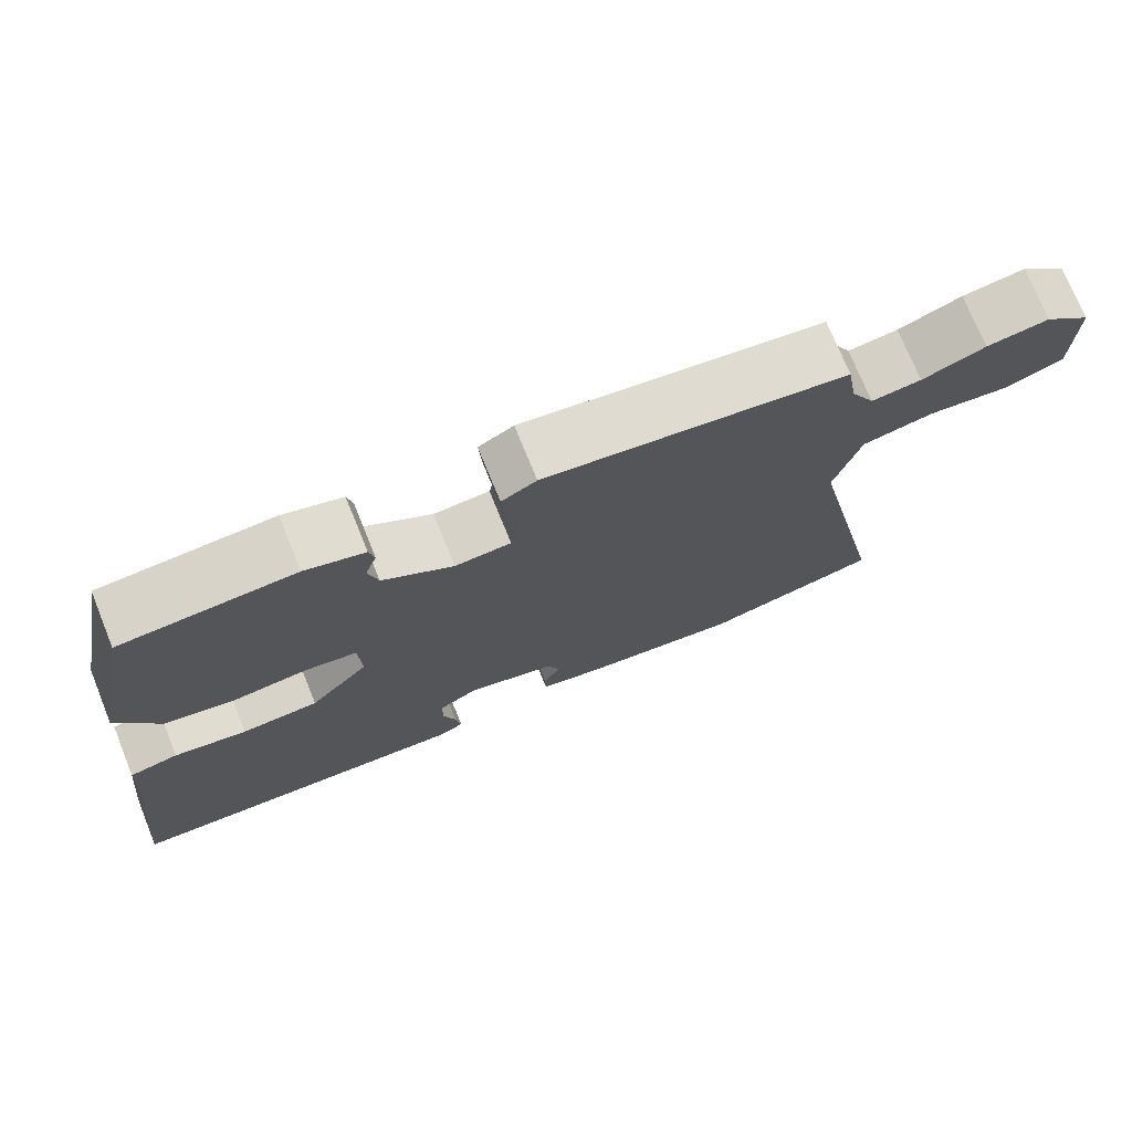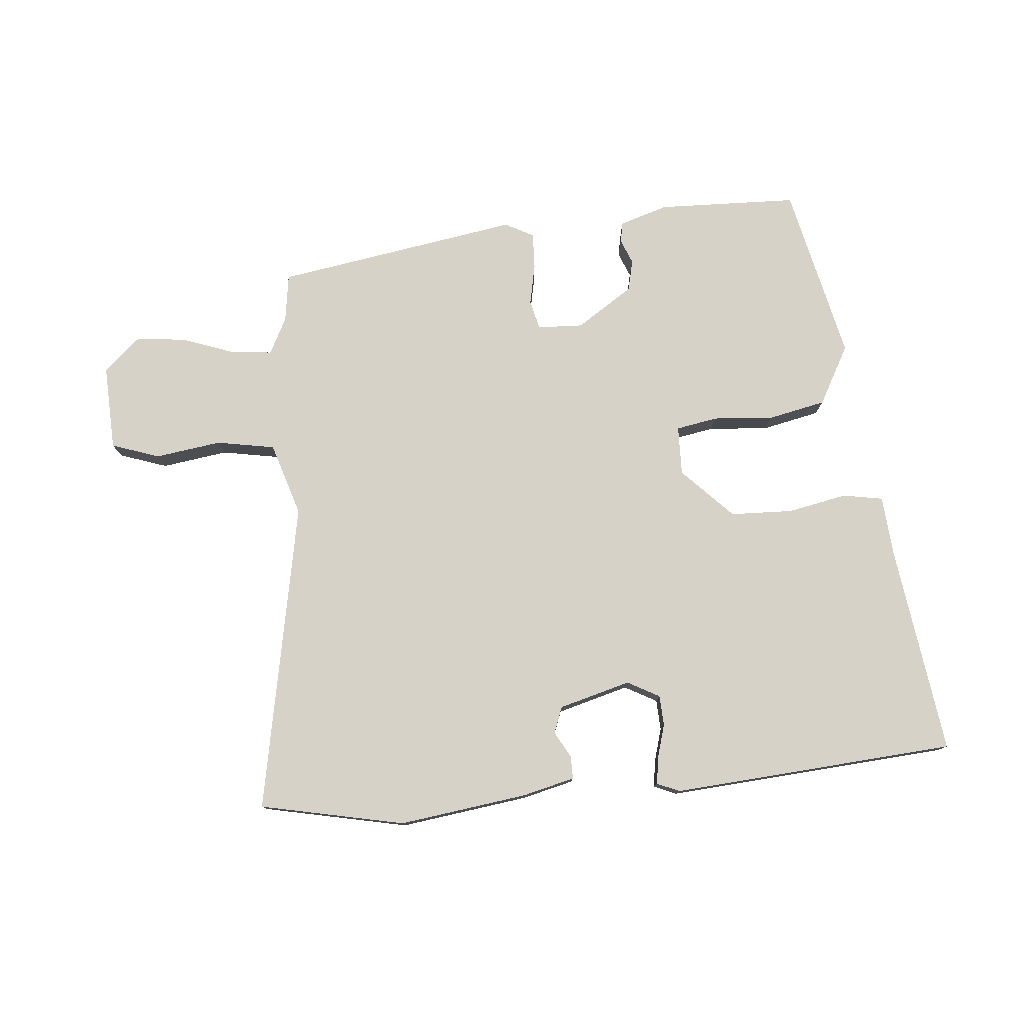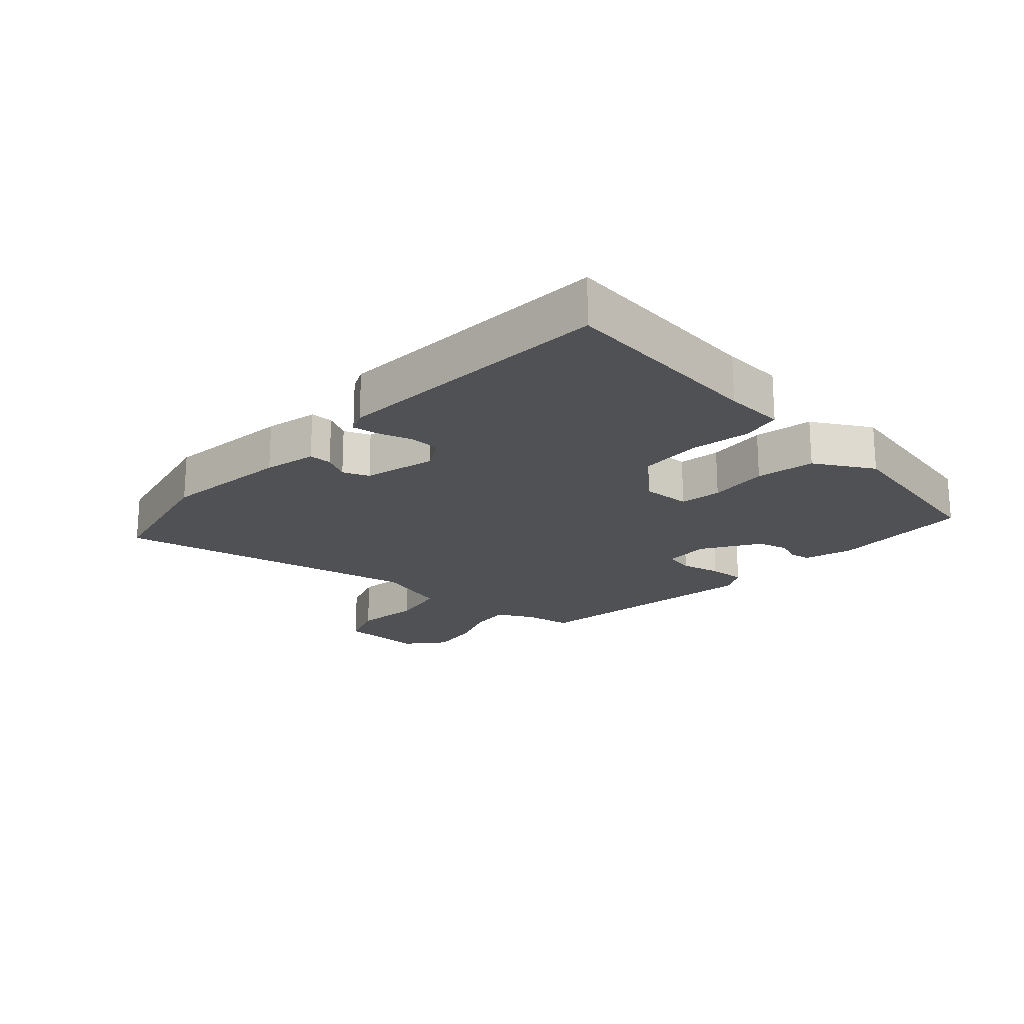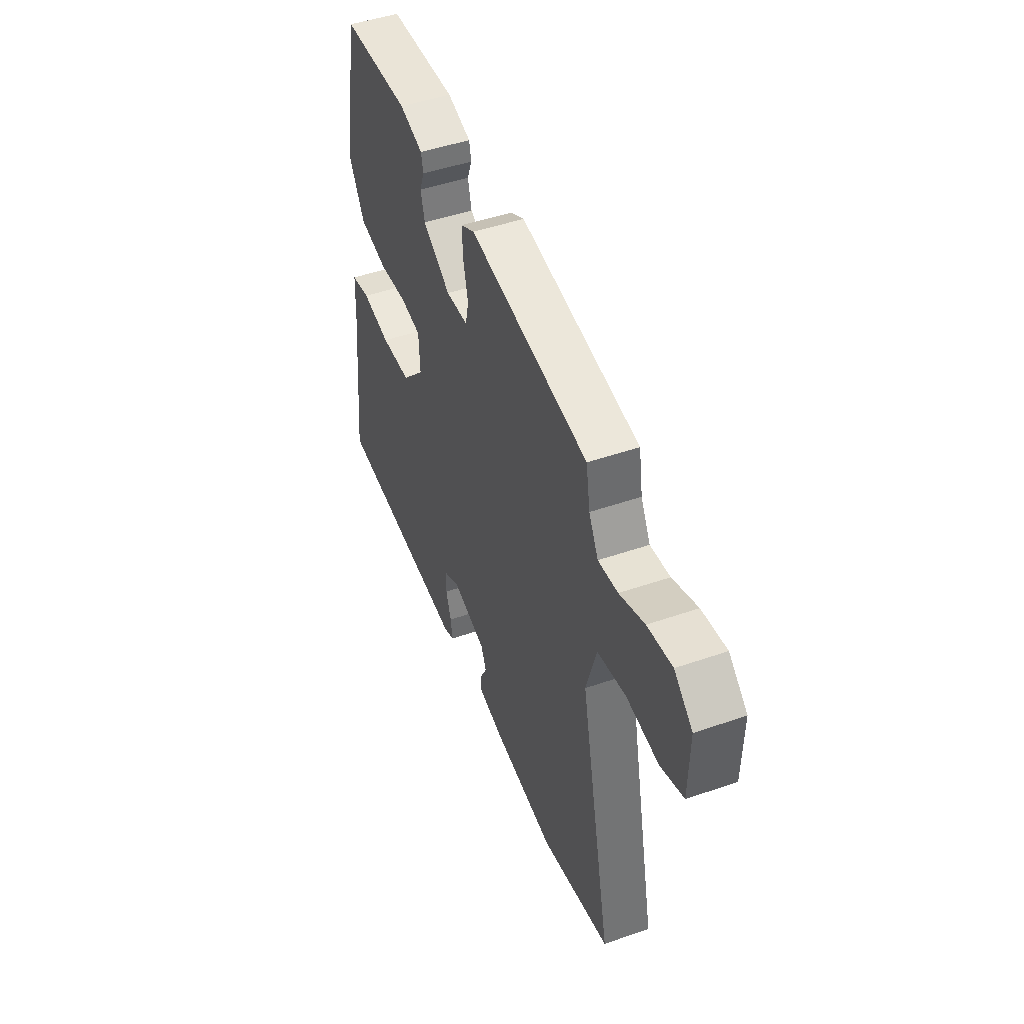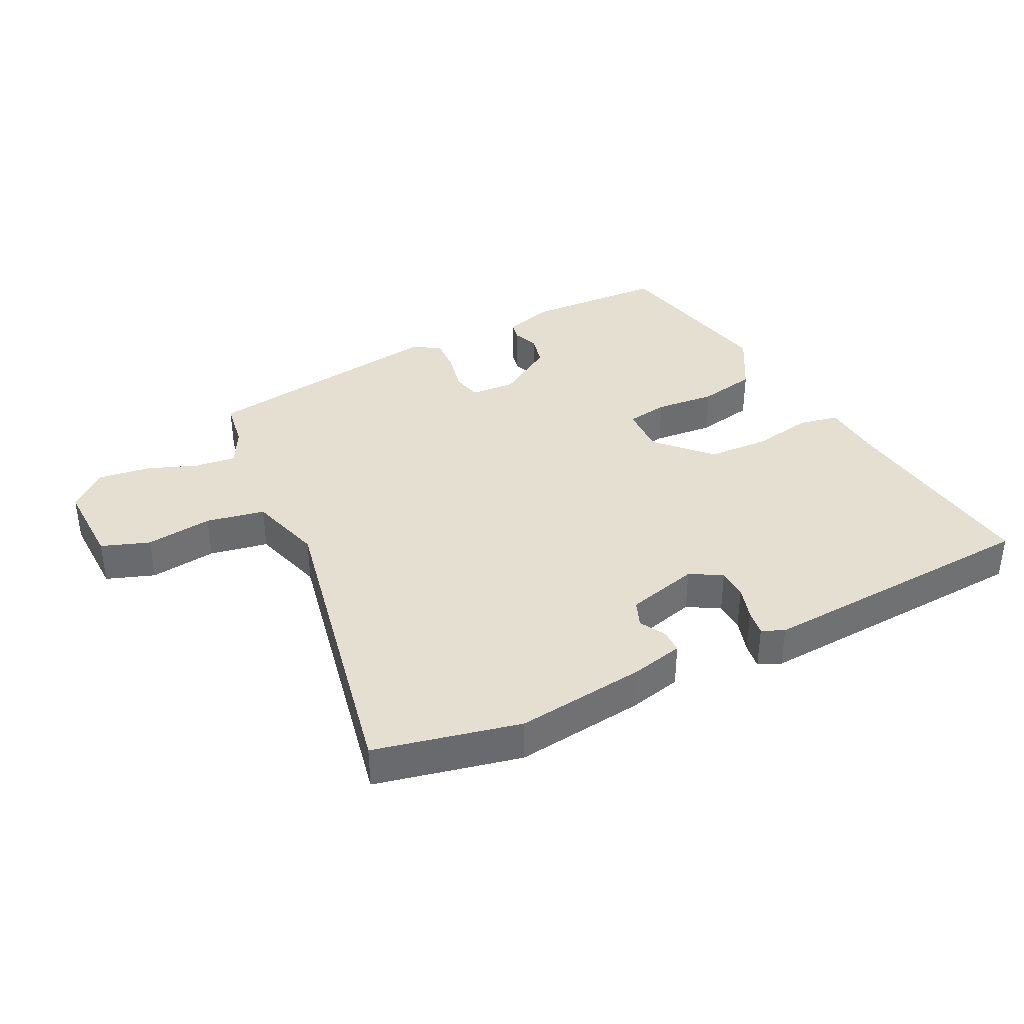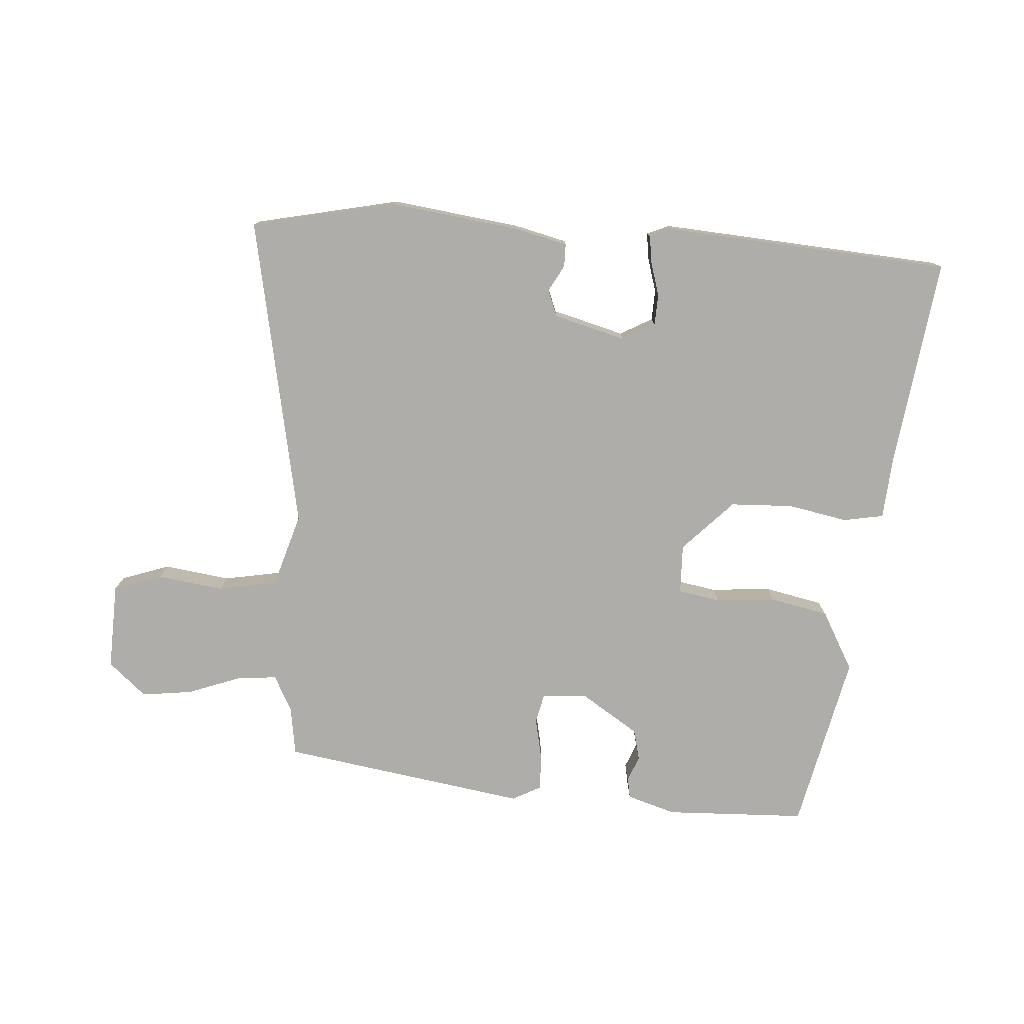
<metadata>
{"format":"obj","ext":"obj","renderer":"f3d","projection":"perspective","resolution":1024,"background":"white","views":[{"elev":73.5,"azim":-22.1,"up":"+Z"},{"elev":77.9,"azim":173.3,"up":"+Y"},{"elev":-19.7,"azim":-132.9,"up":"+Y"},{"elev":48.0,"azim":68.8,"up":"+Z"},{"elev":37.3,"azim":152.7,"up":"+Y"},{"elev":-77.4,"azim":174.8,"up":"+Y"}]}
</metadata>
<code>
v 0.612 0.07 -0.473
v 0.385 0.07 -0.527
v 0.181 0.07 -0.505
v 0.098 0.07 -0.487
v 0.097 0.07 -0.451
v 0.119 0.07 -0.409
v 0.102 0.07 -0.368
v -0.012 0.07 -0.34
v -0.062 0.07 -0.369
v -0.063 0.07 -0.417
v -0.046 0.07 -0.47
v -0.039 0.07 -0.512
v -0.074 0.07 -0.528
v -0.524 0.07 -0.507
v -0.488 0.07 -0.175
v -0.483 0.07 -0.079
v -0.42 0.07 -0.066
v -0.326 0.07 -0.082
v -0.227 0.07 -0.076
v -0.151 0.07 0.006
v -0.155 0.07 0.084
v -0.221 0.07 0.094
v -0.316 0.07 0.084
v -0.408 0.07 0.101
v -0.462 0.07 0.193
v -0.407 0.07 0.473
v -0.185 0.07 0.486
v -0.108 0.07 0.464
v -0.101 0.07 0.432
v -0.116 0.07 0.392
v -0.103 0.07 0.343
v -0.012 0.07 0.287
v 0.06 0.07 0.292
v 0.07 0.07 0.339
v 0.055 0.07 0.403
v 0.051 0.07 0.461
v 0.096 0.07 0.486
v 0.484 0.07 0.434
v 0.497 0.07 0.358
v 0.528 0.07 0.301
v 0.592 0.07 0.309
v 0.673 0.07 0.341
v 0.753 0.07 0.353
v 0.813 0.07 0.303
v 0.811 0.07 0.167
v 0.736 0.07 0.139
v 0.631 0.07 0.151
v 0.539 0.07 0.132
v 0.506 0.07 0.015
v 0.612 0 -0.473
v 0.385 0 -0.527
v 0.181 0 -0.505
v 0.098 0 -0.487
v 0.097 0 -0.451
v 0.119 0 -0.409
v 0.102 0 -0.368
v -0.012 0 -0.34
v -0.062 0 -0.369
v -0.063 0 -0.417
v -0.046 0 -0.47
v -0.039 0 -0.512
v -0.074 0 -0.528
v -0.524 0 -0.507
v -0.488 0 -0.175
v -0.483 0 -0.079
v -0.42 0 -0.066
v -0.326 0 -0.082
v -0.227 0 -0.076
v -0.151 0 0.006
v -0.155 0 0.084
v -0.221 0 0.094
v -0.316 0 0.084
v -0.408 0 0.101
v -0.462 0 0.193
v -0.407 0 0.473
v -0.185 0 0.486
v -0.108 0 0.464
v -0.101 0 0.432
v -0.116 0 0.392
v -0.103 0 0.343
v -0.012 0 0.287
v 0.06 0 0.292
v 0.07 0 0.339
v 0.055 0 0.403
v 0.051 0 0.461
v 0.096 0 0.486
v 0.484 0 0.434
v 0.497 0 0.358
v 0.528 0 0.301
v 0.592 0 0.309
v 0.673 0 0.341
v 0.753 0 0.353
v 0.813 0 0.303
v 0.811 0 0.167
v 0.736 0 0.139
v 0.631 0 0.151
v 0.539 0 0.132
v 0.506 0 0.015
f 45 46 47
f 44 45 47
f 43 44 47
f 42 43 47
f 41 42 47
f 40 41 47 48
f 39 40 48 49
f 38 39 49
f 37 38 49
f 36 37 49
f 35 36 49
f 34 35 49
f 28 29 30
f 27 28 30
f 26 27 30
f 25 26 30
f 24 25 30
f 23 24 30
f 22 23 30 31
f 21 22 31 32
f 15 16 17 18
f 15 18 19
f 14 15 19
f 13 14 19
f 12 13 19
f 11 12 19
f 10 11 19
f 9 10 19 20
f 4 5 6
f 3 4 6
f 2 3 6
f 1 2 6
f 49 1 6
f 49 6 7
f 34 49 7
f 33 34 7
f 21 32 33
f 20 21 33
f 9 20 33
f 8 9 33
f 7 8 33
f 96 95 94
f 96 94 93
f 96 93 92
f 96 92 91
f 96 91 90
f 97 96 90 89
f 98 97 89 88
f 98 88 87
f 98 87 86
f 98 86 85
f 98 85 84
f 98 84 83
f 79 78 77
f 79 77 76
f 79 76 75
f 79 75 74
f 79 74 73
f 79 73 72
f 80 79 72 71
f 81 80 71 70
f 67 66 65 64
f 68 67 64
f 68 64 63
f 68 63 62
f 68 62 61
f 68 61 60
f 68 60 59
f 69 68 59 58
f 55 54 53
f 55 53 52
f 55 52 51
f 55 51 50
f 55 50 98
f 56 55 98
f 56 98 83
f 56 83 82
f 82 81 70
f 82 70 69
f 82 69 58
f 82 58 57
f 82 57 56
f 1 50 51 2
f 2 51 52 3
f 3 52 53 4
f 4 53 54 5
f 5 54 55 6
f 6 55 56 7
f 7 56 57 8
f 8 57 58 9
f 9 58 59 10
f 10 59 60 11
f 11 60 61 12
f 12 61 62 13
f 13 62 63 14
f 14 63 64 15
f 15 64 65 16
f 16 65 66 17
f 17 66 67 18
f 18 67 68 19
f 19 68 69 20
f 20 69 70 21
f 21 70 71 22
f 22 71 72 23
f 23 72 73 24
f 24 73 74 25
f 25 74 75 26
f 26 75 76 27
f 27 76 77 28
f 28 77 78 29
f 29 78 79 30
f 30 79 80 31
f 31 80 81 32
f 32 81 82 33
f 33 82 83 34
f 34 83 84 35
f 35 84 85 36
f 36 85 86 37
f 37 86 87 38
f 38 87 88 39
f 39 88 89 40
f 40 89 90 41
f 41 90 91 42
f 42 91 92 43
f 43 92 93 44
f 44 93 94 45
f 45 94 95 46
f 46 95 96 47
f 47 96 97 48
f 48 97 98 49
f 49 98 50 1

</code>
